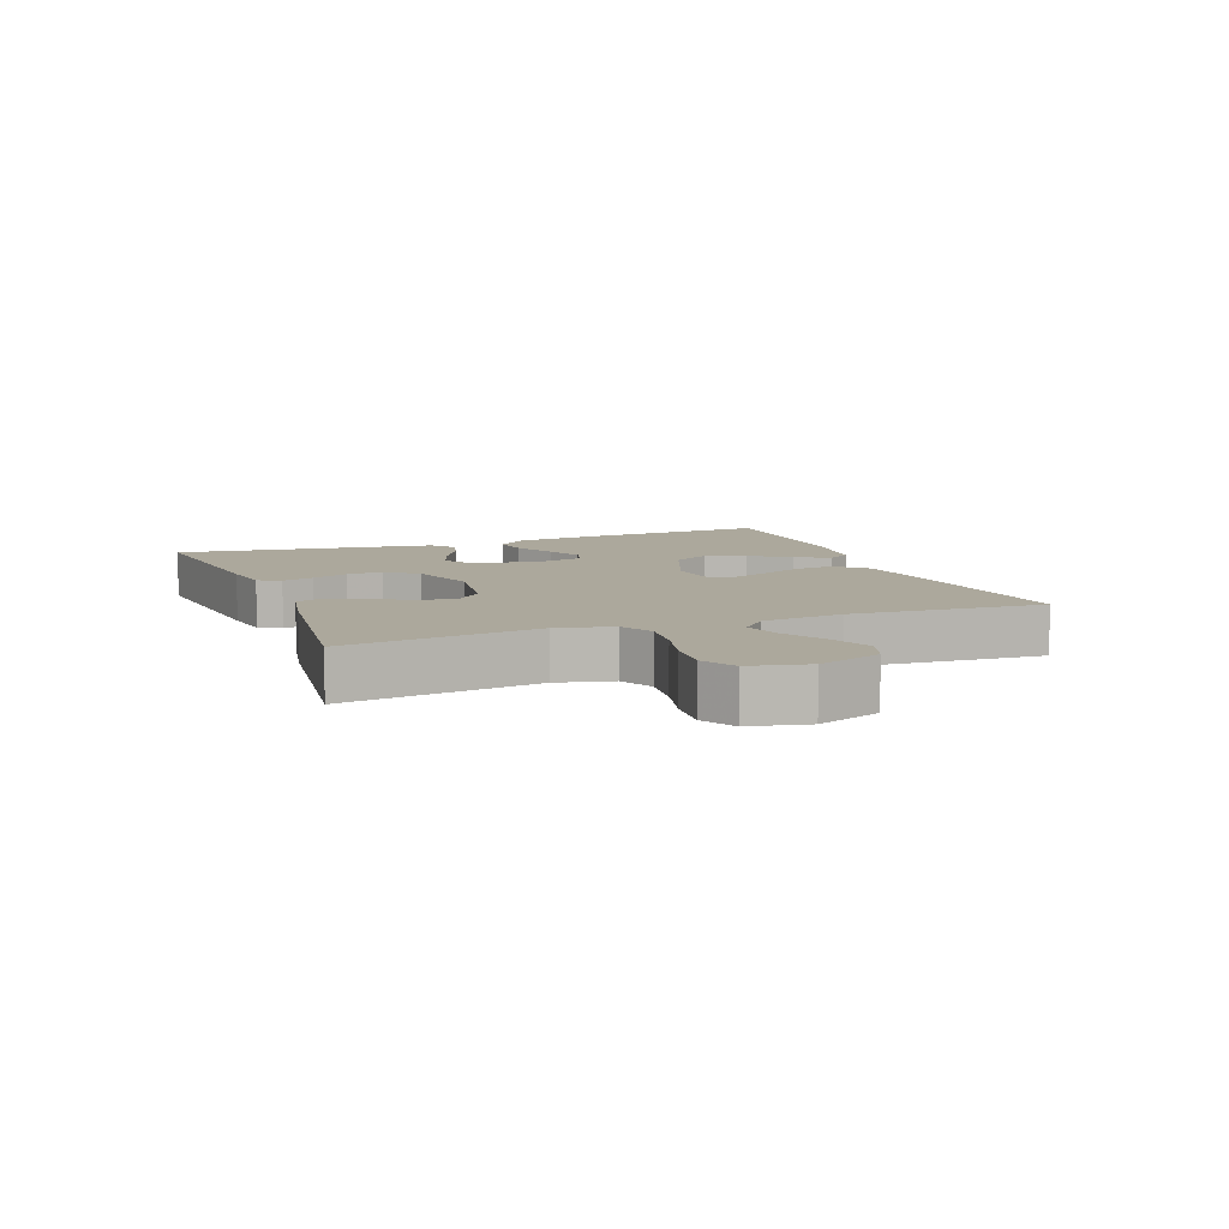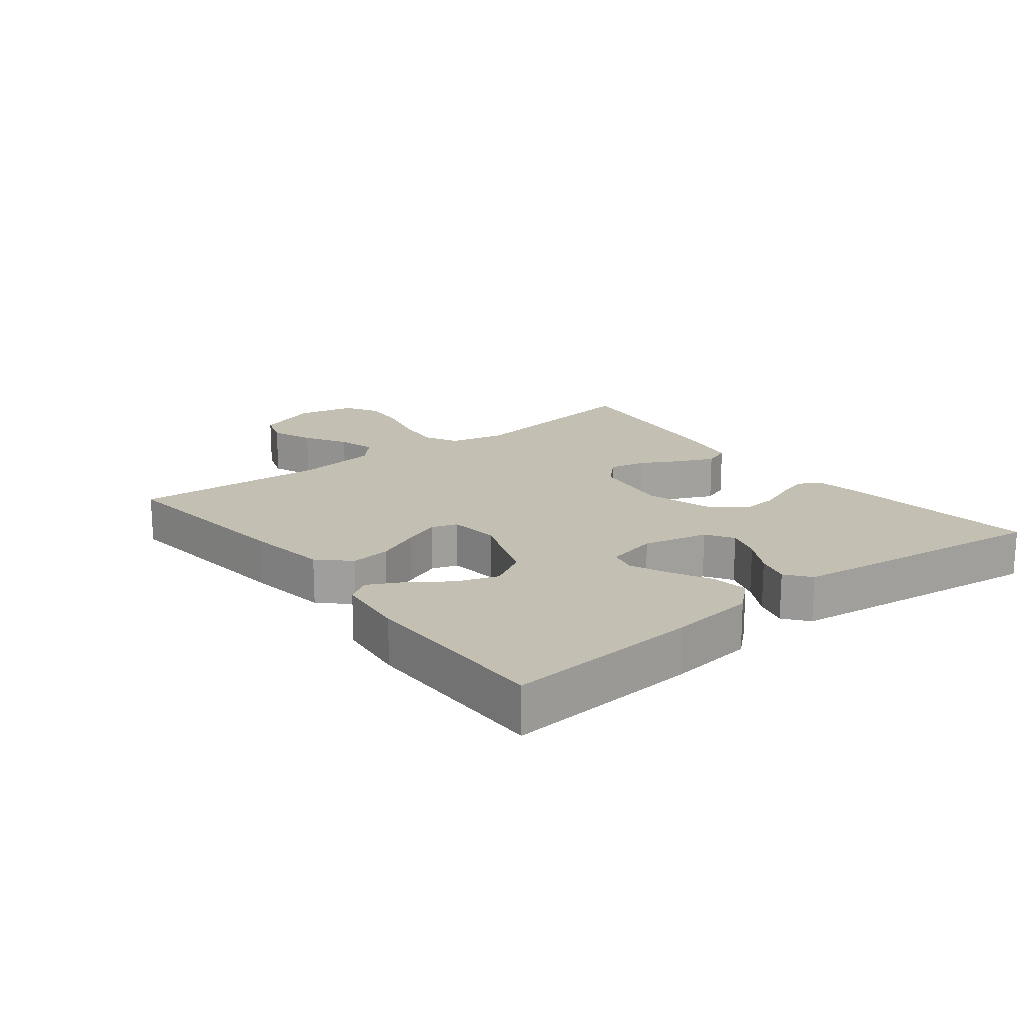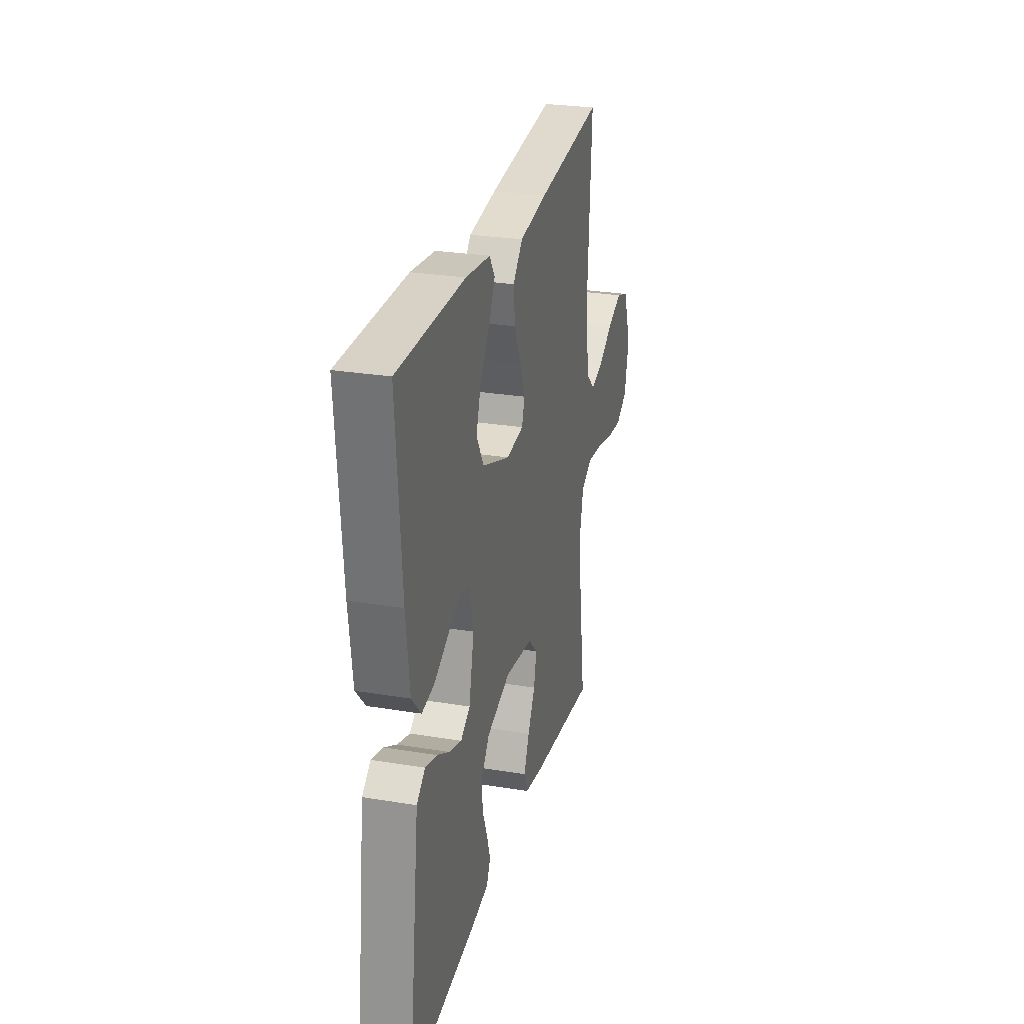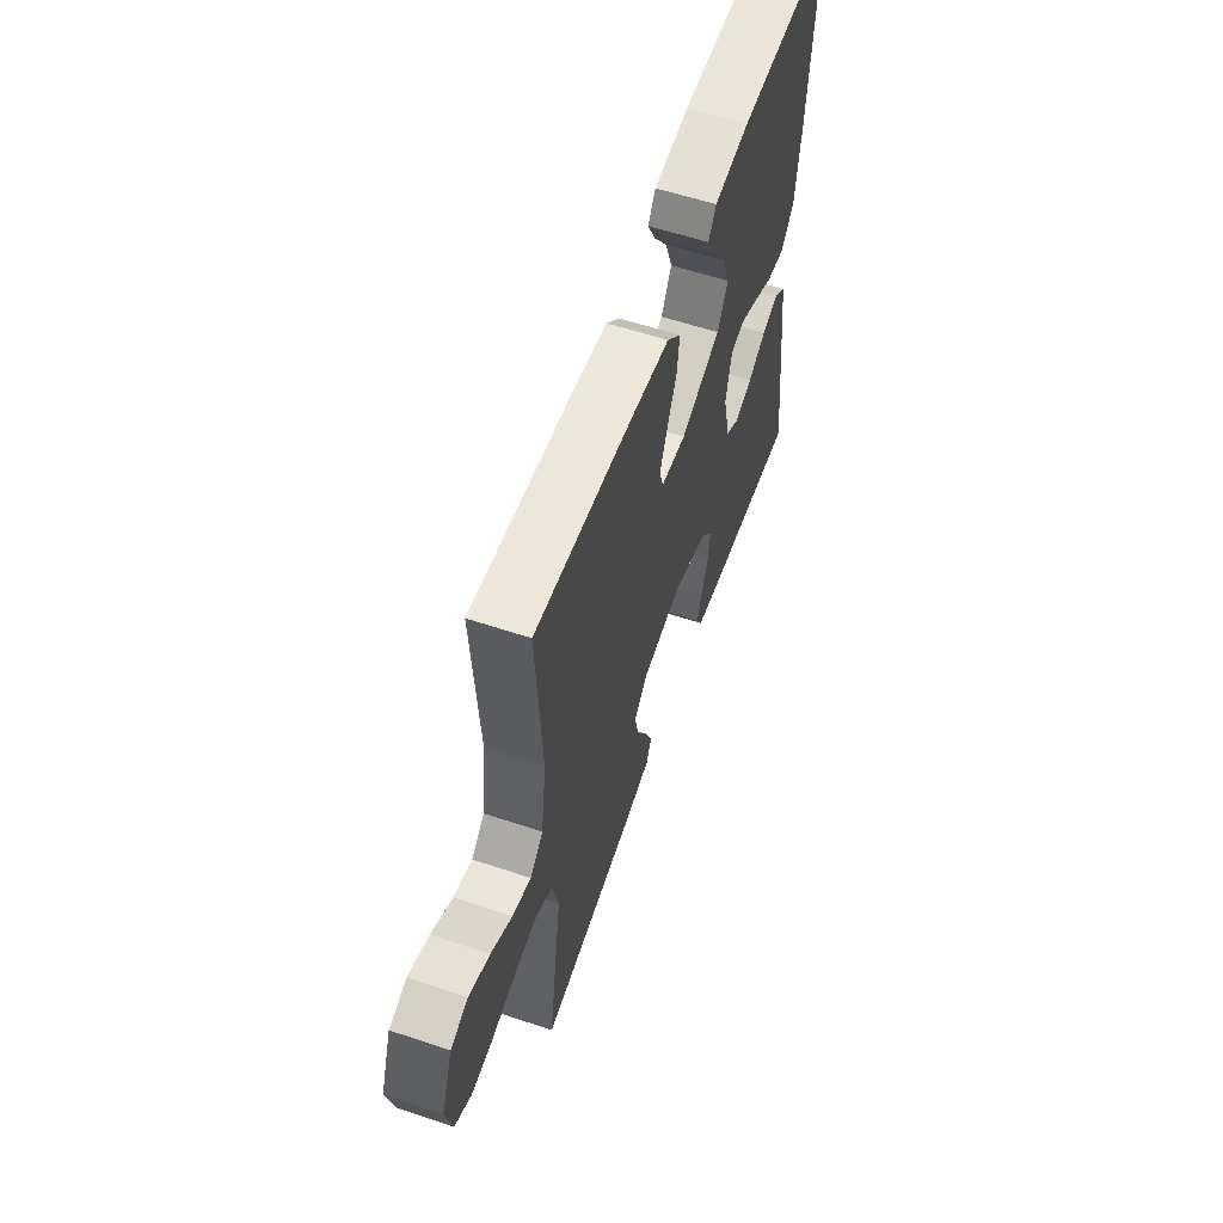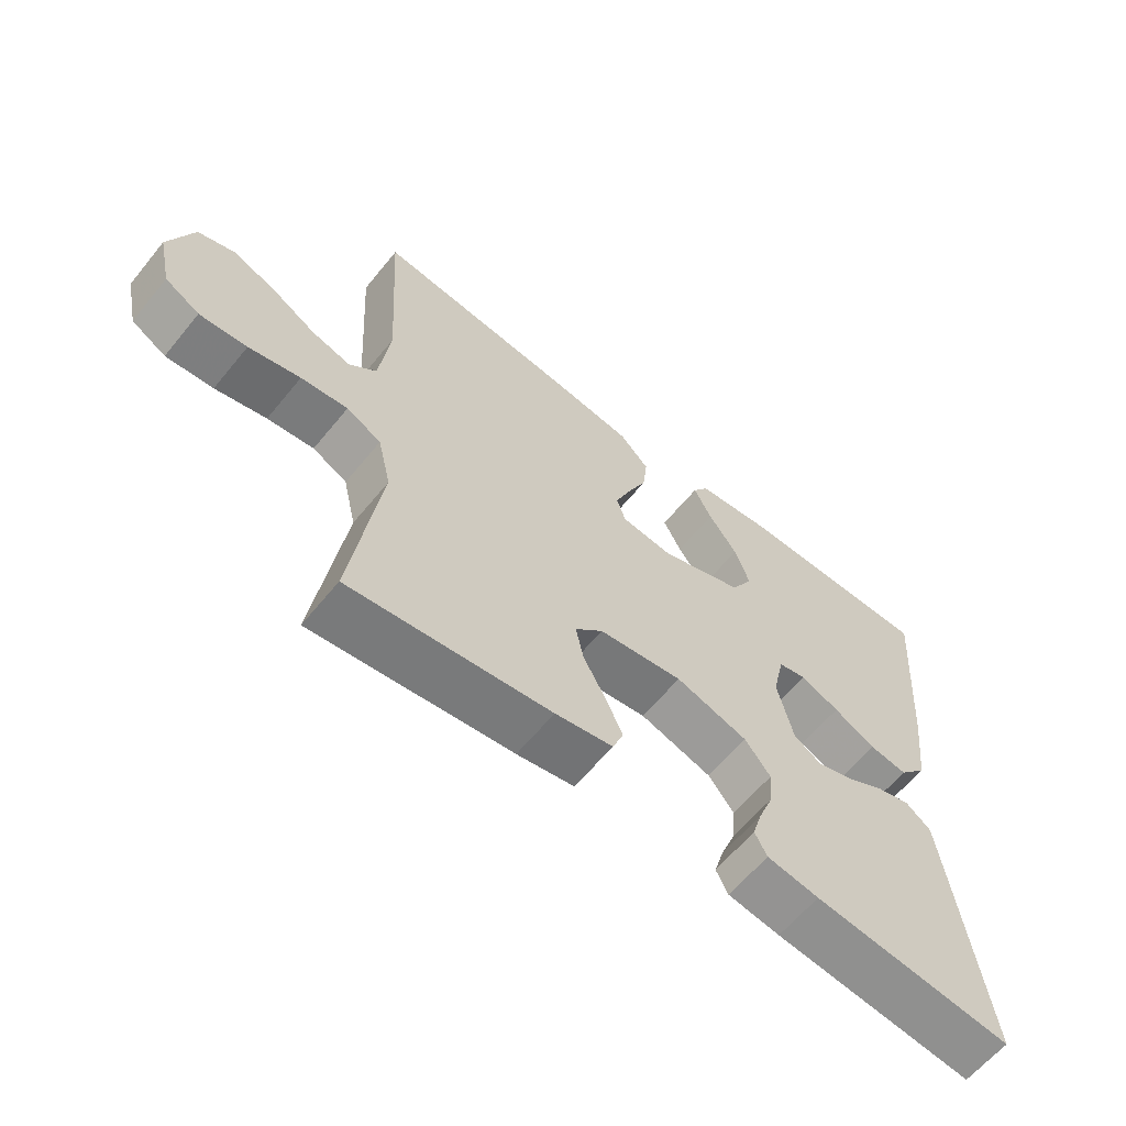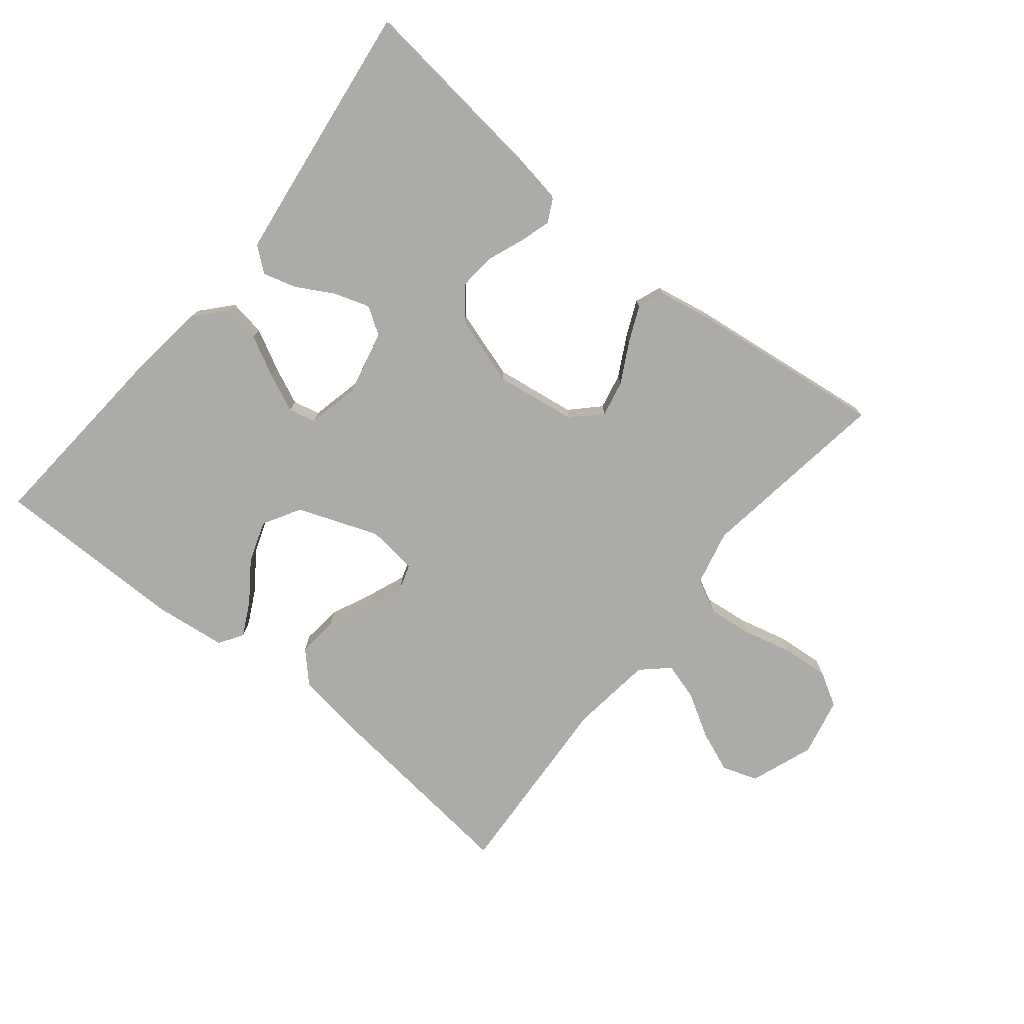
<metadata>
{"format":"obj","ext":"obj","renderer":"f3d","projection":"perspective","resolution":1024,"background":"white","views":[{"elev":8.5,"azim":-110.7,"up":"+Y"},{"elev":17.9,"azim":52.0,"up":"+Y"},{"elev":27.4,"azim":104.3,"up":"+Z"},{"elev":58.8,"azim":-71.0,"up":"+Z"},{"elev":-62.1,"azim":-39.2,"up":"+Z"},{"elev":-76.2,"azim":141.0,"up":"+Y"}]}
</metadata>
<code>
v 0.5 0.07 0.5
v 0.477 0.07 0.2
v 0.461 0.07 0.068
v 0.419 0.07 0.021
v 0.362 0.07 0.03
v 0.299 0.07 0.063
v 0.241 0.07 0.089
v 0.199 0.07 0.079
v 0.181 0.07 0
v 0.204 0.07 -0.101
v 0.246 0.07 -0.128
v 0.301 0.07 -0.11
v 0.358 0.07 -0.078
v 0.41 0.07 -0.063
v 0.448 0.07 -0.093
v 0.462 0.07 -0.2
v 0.5 0.07 -0.5
v 0.2 0.07 -0.465
v 0.122 0.07 -0.452
v 0.104 0.07 -0.417
v 0.119 0.07 -0.368
v 0.141 0.07 -0.312
v 0.146 0.07 -0.256
v 0.108 0.07 -0.207
v 0 0.07 -0.173
v -0.126 0.07 -0.191
v -0.168 0.07 -0.233
v -0.156 0.07 -0.289
v -0.123 0.07 -0.35
v -0.098 0.07 -0.406
v -0.114 0.07 -0.447
v -0.2 0.07 -0.463
v -0.5 0.07 -0.5
v -0.457 0.07 -0.2
v -0.477 0.07 -0.114
v -0.529 0.07 -0.087
v -0.599 0.07 -0.095
v -0.676 0.07 -0.114
v -0.747 0.07 -0.12
v -0.799 0.07 -0.09
v -0.819 0.07 0
v -0.783 0.07 0.098
v -0.728 0.07 0.117
v -0.663 0.07 0.091
v -0.597 0.07 0.052
v -0.539 0.07 0.035
v -0.498 0.07 0.073
v -0.482 0.07 0.2
v -0.5 0.07 0.5
v -0.2 0.07 0.467
v -0.075 0.07 0.449
v -0.031 0.07 0.403
v -0.038 0.07 0.341
v -0.068 0.07 0.274
v -0.091 0.07 0.216
v -0.078 0.07 0.176
v 0 0.07 0.167
v 0.125 0.07 0.214
v 0.158 0.07 0.272
v 0.136 0.07 0.336
v 0.093 0.07 0.397
v 0.066 0.07 0.45
v 0.09 0.07 0.487
v 0.2 0.07 0.5
v 0.5 0 0.5
v 0.477 0 0.2
v 0.461 0 0.068
v 0.419 0 0.021
v 0.362 0 0.03
v 0.299 0 0.063
v 0.241 0 0.089
v 0.199 0 0.079
v 0.181 0 0
v 0.204 0 -0.101
v 0.246 0 -0.128
v 0.301 0 -0.11
v 0.358 0 -0.078
v 0.41 0 -0.063
v 0.448 0 -0.093
v 0.462 0 -0.2
v 0.5 0 -0.5
v 0.2 0 -0.465
v 0.122 0 -0.452
v 0.104 0 -0.417
v 0.119 0 -0.368
v 0.141 0 -0.312
v 0.146 0 -0.256
v 0.108 0 -0.207
v 0 0 -0.173
v -0.126 0 -0.191
v -0.168 0 -0.233
v -0.156 0 -0.289
v -0.123 0 -0.35
v -0.098 0 -0.406
v -0.114 0 -0.447
v -0.2 0 -0.463
v -0.5 0 -0.5
v -0.457 0 -0.2
v -0.477 0 -0.114
v -0.529 0 -0.087
v -0.599 0 -0.095
v -0.676 0 -0.114
v -0.747 0 -0.12
v -0.799 0 -0.09
v -0.819 0 0
v -0.783 0 0.098
v -0.728 0 0.117
v -0.663 0 0.091
v -0.597 0 0.052
v -0.539 0 0.035
v -0.498 0 0.073
v -0.482 0 0.2
v -0.5 0 0.5
v -0.2 0 0.467
v -0.075 0 0.449
v -0.031 0 0.403
v -0.038 0 0.341
v -0.068 0 0.274
v -0.091 0 0.216
v -0.078 0 0.176
v 0 0 0.167
v 0.125 0 0.214
v 0.158 0 0.272
v 0.136 0 0.336
v 0.093 0 0.397
v 0.066 0 0.45
v 0.09 0 0.487
v 0.2 0 0.5
f 3 4 5
f 2 3 5
f 1 2 5
f 64 1 5
f 63 64 5
f 62 63 5
f 61 62 5
f 60 61 5
f 59 60 5 6
f 58 59 6 7
f 57 58 7 8
f 56 57 8 9
f 52 53 54
f 51 52 54
f 50 51 54
f 49 50 54
f 48 49 54
f 47 48 54 55
f 46 47 55 56
f 43 44 45
f 42 43 45
f 41 42 45
f 40 41 45
f 39 40 45
f 38 39 45
f 37 38 45
f 36 37 45 46
f 56 9 10
f 46 56 10
f 36 46 10
f 35 36 10
f 32 33 34
f 31 32 34
f 30 31 34
f 29 30 34
f 28 29 34
f 27 28 34 35
f 20 21 22
f 19 20 22
f 18 19 22
f 17 18 22
f 16 17 22
f 15 16 22
f 14 15 22
f 13 14 22
f 12 13 22
f 11 12 22 23
f 10 11 23 24
f 26 27 35
f 25 26 35 10
f 10 24 25
f 69 68 67
f 69 67 66
f 69 66 65
f 69 65 128
f 69 128 127
f 69 127 126
f 69 126 125
f 69 125 124
f 70 69 124 123
f 71 70 123 122
f 72 71 122 121
f 73 72 121 120
f 118 117 116
f 118 116 115
f 118 115 114
f 118 114 113
f 118 113 112
f 119 118 112 111
f 120 119 111 110
f 109 108 107
f 109 107 106
f 109 106 105
f 109 105 104
f 109 104 103
f 109 103 102
f 109 102 101
f 110 109 101 100
f 74 73 120
f 74 120 110
f 74 110 100
f 74 100 99
f 98 97 96
f 98 96 95
f 98 95 94
f 98 94 93
f 98 93 92
f 99 98 92 91
f 86 85 84
f 86 84 83
f 86 83 82
f 86 82 81
f 86 81 80
f 86 80 79
f 86 79 78
f 86 78 77
f 86 77 76
f 87 86 76 75
f 88 87 75 74
f 99 91 90
f 74 99 90 89
f 89 88 74
f 1 65 66 2
f 2 66 67 3
f 3 67 68 4
f 4 68 69 5
f 5 69 70 6
f 6 70 71 7
f 7 71 72 8
f 8 72 73 9
f 9 73 74 10
f 10 74 75 11
f 11 75 76 12
f 12 76 77 13
f 13 77 78 14
f 14 78 79 15
f 15 79 80 16
f 16 80 81 17
f 17 81 82 18
f 18 82 83 19
f 19 83 84 20
f 20 84 85 21
f 21 85 86 22
f 22 86 87 23
f 23 87 88 24
f 24 88 89 25
f 25 89 90 26
f 26 90 91 27
f 27 91 92 28
f 28 92 93 29
f 29 93 94 30
f 30 94 95 31
f 31 95 96 32
f 32 96 97 33
f 33 97 98 34
f 34 98 99 35
f 35 99 100 36
f 36 100 101 37
f 37 101 102 38
f 38 102 103 39
f 39 103 104 40
f 40 104 105 41
f 41 105 106 42
f 42 106 107 43
f 43 107 108 44
f 44 108 109 45
f 45 109 110 46
f 46 110 111 47
f 47 111 112 48
f 48 112 113 49
f 49 113 114 50
f 50 114 115 51
f 51 115 116 52
f 52 116 117 53
f 53 117 118 54
f 54 118 119 55
f 55 119 120 56
f 56 120 121 57
f 57 121 122 58
f 58 122 123 59
f 59 123 124 60
f 60 124 125 61
f 61 125 126 62
f 62 126 127 63
f 63 127 128 64
f 64 128 65 1

</code>
